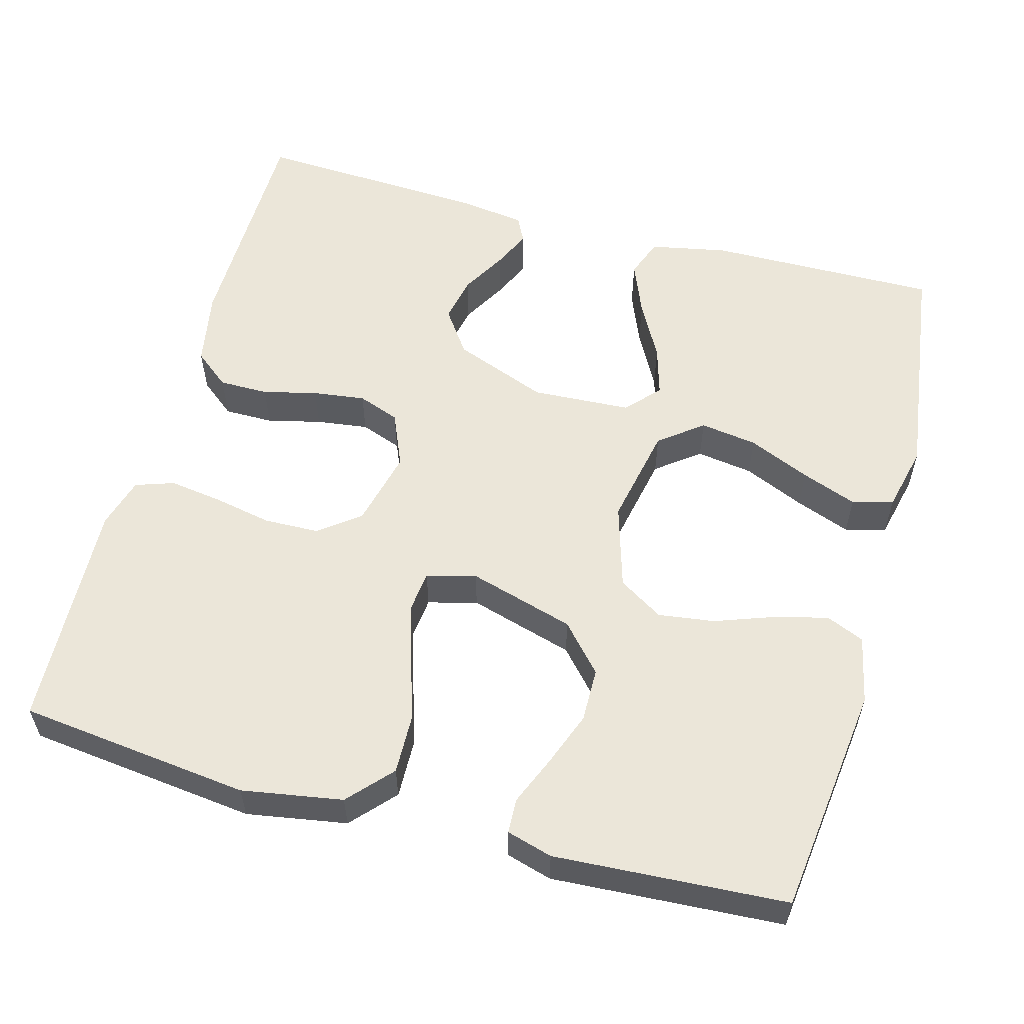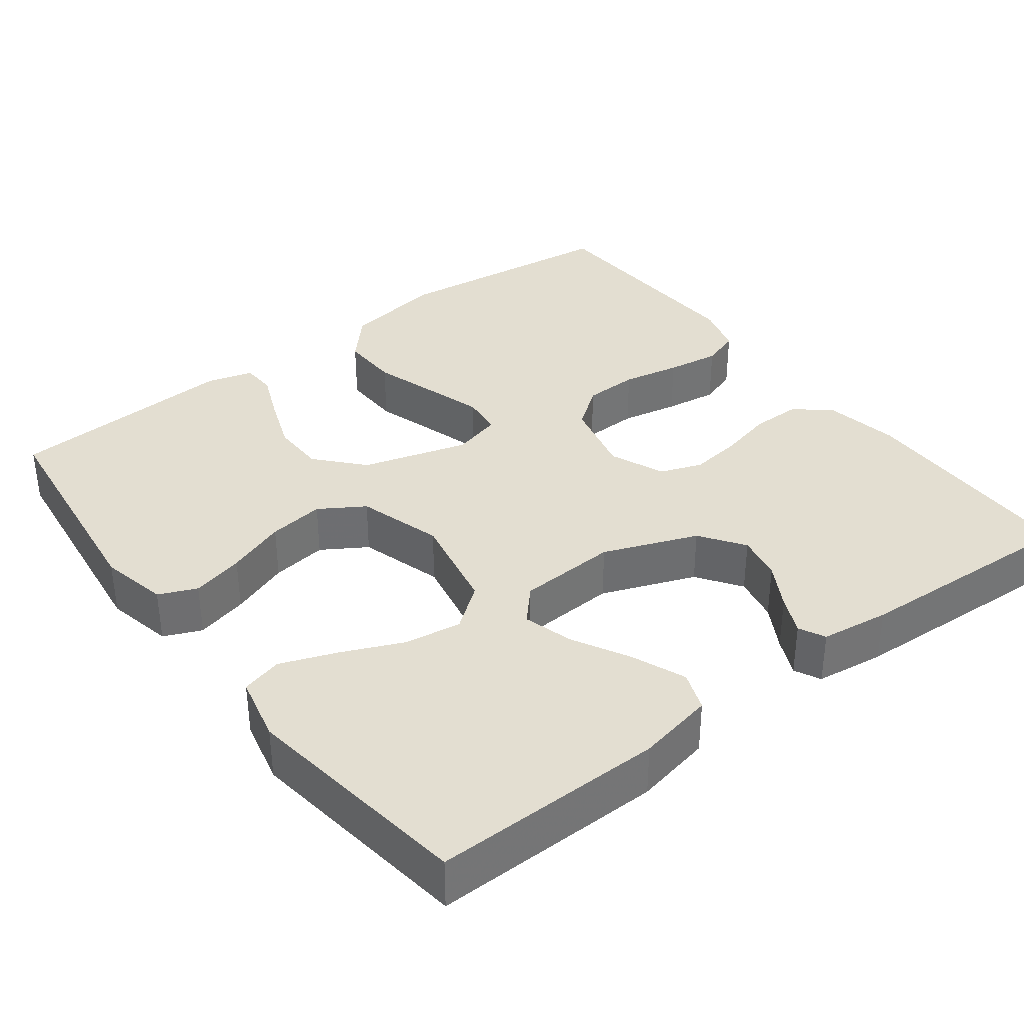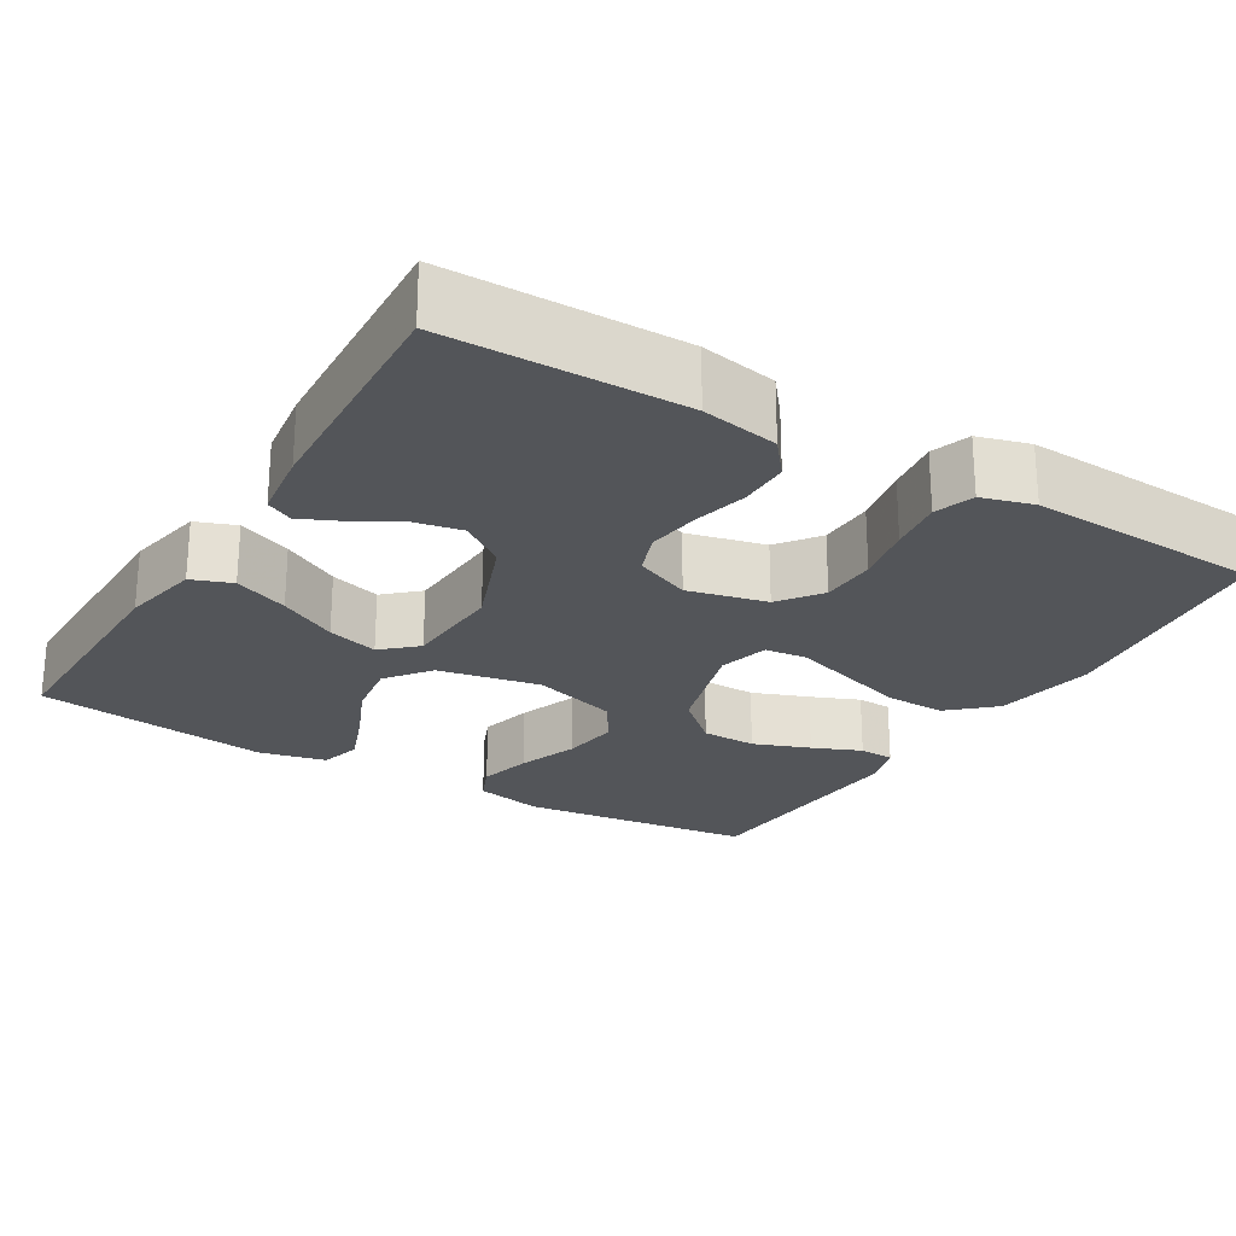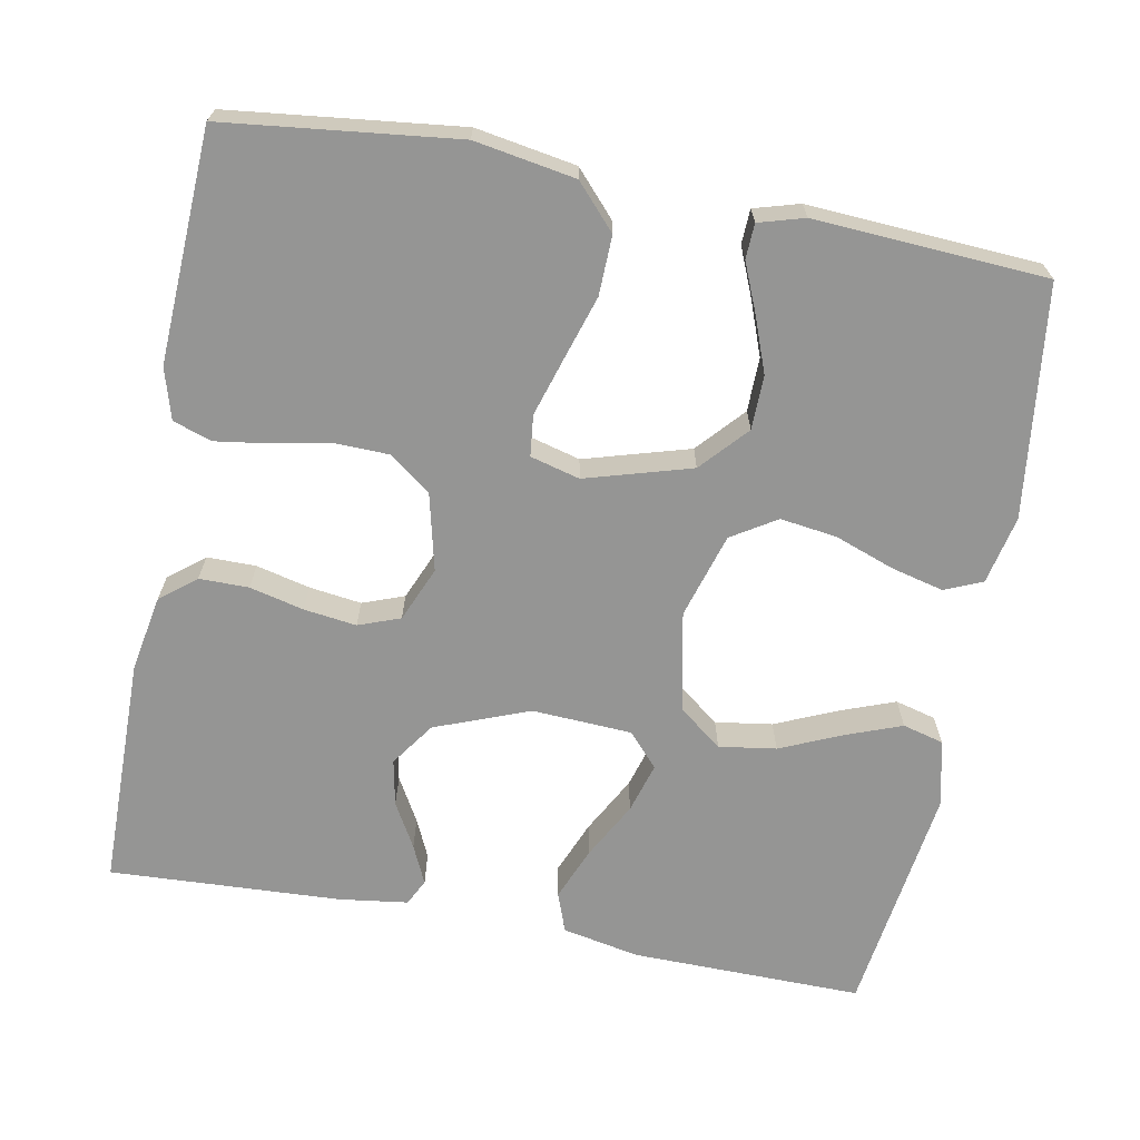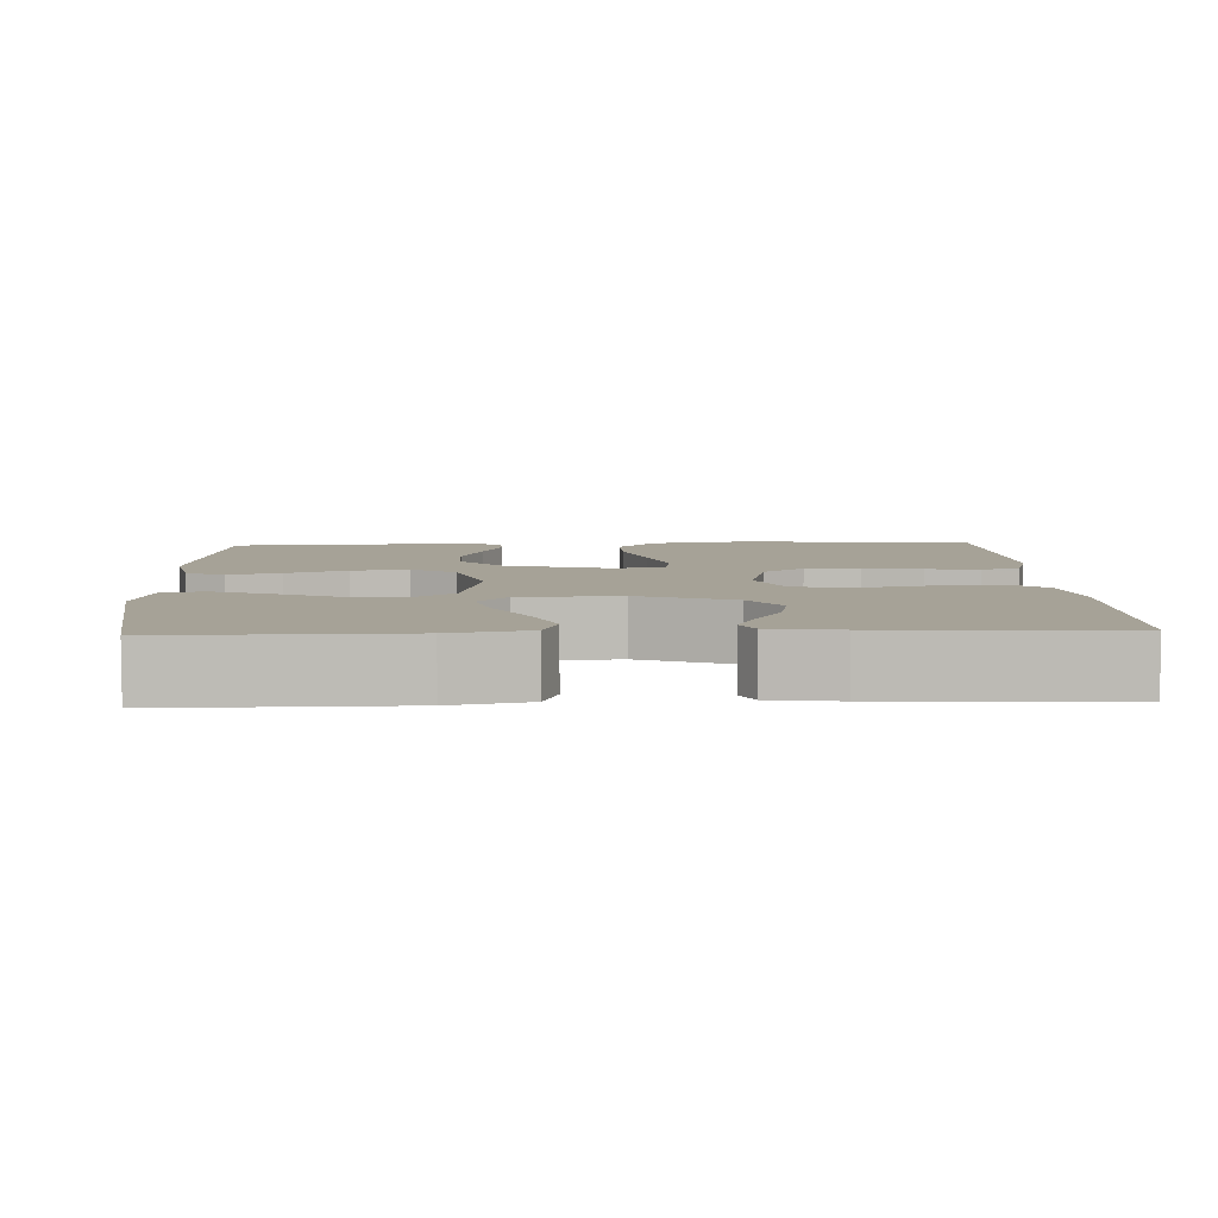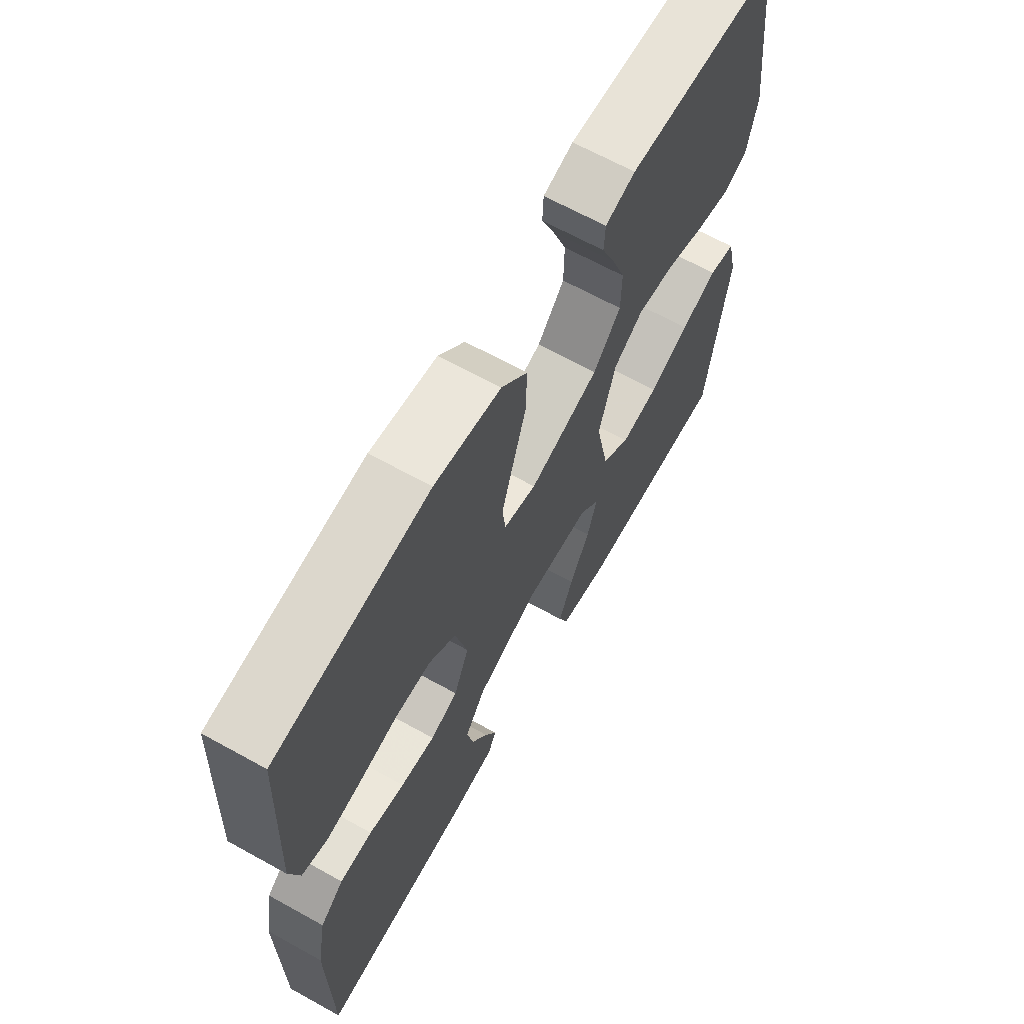
<metadata>
{"format":"obj","ext":"obj","renderer":"f3d","projection":"perspective","resolution":1024,"background":"white","views":[{"elev":56.7,"azim":15.3,"up":"+Y"},{"elev":36.0,"azim":142.8,"up":"+Y"},{"elev":-24.2,"azim":-121.0,"up":"+Y"},{"elev":-67.4,"azim":-10.7,"up":"+Y"},{"elev":6.4,"azim":177.6,"up":"+Y"},{"elev":66.1,"azim":-60.9,"up":"+Z"}]}
</metadata>
<code>
v -0.5 0.07 0.5
v -0.2 0.07 0.535
v -0.07 0.07 0.513
v -0.019 0.07 0.457
v -0.021 0.07 0.38
v -0.047 0.07 0.297
v -0.07 0.07 0.222
v -0.064 0.07 0.169
v 0 0.07 0.152
v 0.137 0.07 0.192
v 0.191 0.07 0.252
v 0.192 0.07 0.322
v 0.165 0.07 0.394
v 0.139 0.07 0.456
v 0.141 0.07 0.501
v 0.2 0.07 0.518
v 0.5 0.07 0.5
v 0.537 0.07 0.2
v 0.518 0.07 0.112
v 0.469 0.07 0.091
v 0.401 0.07 0.108
v 0.324 0.07 0.136
v 0.251 0.07 0.146
v 0.193 0.07 0.11
v 0.16 0.07 0
v 0.186 0.07 -0.13
v 0.242 0.07 -0.173
v 0.316 0.07 -0.162
v 0.396 0.07 -0.127
v 0.468 0.07 -0.1
v 0.521 0.07 -0.114
v 0.541 0.07 -0.2
v 0.5 0.07 -0.5
v 0.2 0.07 -0.496
v 0.1 0.07 -0.476
v 0.081 0.07 -0.425
v 0.109 0.07 -0.356
v 0.149 0.07 -0.282
v 0.168 0.07 -0.217
v 0.129 0.07 -0.174
v 0 0.07 -0.167
v -0.122 0.07 -0.214
v -0.162 0.07 -0.271
v -0.15 0.07 -0.331
v -0.117 0.07 -0.389
v -0.094 0.07 -0.439
v -0.111 0.07 -0.473
v -0.2 0.07 -0.485
v -0.5 0.07 -0.5
v -0.503 0.07 -0.2
v -0.485 0.07 -0.102
v -0.439 0.07 -0.065
v -0.375 0.07 -0.065
v -0.305 0.07 -0.082
v -0.237 0.07 -0.091
v -0.183 0.07 -0.071
v -0.153 0.07 0
v -0.177 0.07 0.1
v -0.23 0.07 0.14
v -0.301 0.07 0.142
v -0.376 0.07 0.127
v -0.445 0.07 0.117
v -0.495 0.07 0.134
v -0.514 0.07 0.2
v -0.5 0 0.5
v -0.2 0 0.535
v -0.07 0 0.513
v -0.019 0 0.457
v -0.021 0 0.38
v -0.047 0 0.297
v -0.07 0 0.222
v -0.064 0 0.169
v 0 0 0.152
v 0.137 0 0.192
v 0.191 0 0.252
v 0.192 0 0.322
v 0.165 0 0.394
v 0.139 0 0.456
v 0.141 0 0.501
v 0.2 0 0.518
v 0.5 0 0.5
v 0.537 0 0.2
v 0.518 0 0.112
v 0.469 0 0.091
v 0.401 0 0.108
v 0.324 0 0.136
v 0.251 0 0.146
v 0.193 0 0.11
v 0.16 0 0
v 0.186 0 -0.13
v 0.242 0 -0.173
v 0.316 0 -0.162
v 0.396 0 -0.127
v 0.468 0 -0.1
v 0.521 0 -0.114
v 0.541 0 -0.2
v 0.5 0 -0.5
v 0.2 0 -0.496
v 0.1 0 -0.476
v 0.081 0 -0.425
v 0.109 0 -0.356
v 0.149 0 -0.282
v 0.168 0 -0.217
v 0.129 0 -0.174
v 0 0 -0.167
v -0.122 0 -0.214
v -0.162 0 -0.271
v -0.15 0 -0.331
v -0.117 0 -0.389
v -0.094 0 -0.439
v -0.111 0 -0.473
v -0.2 0 -0.485
v -0.5 0 -0.5
v -0.503 0 -0.2
v -0.485 0 -0.102
v -0.439 0 -0.065
v -0.375 0 -0.065
v -0.305 0 -0.082
v -0.237 0 -0.091
v -0.183 0 -0.071
v -0.153 0 0
v -0.177 0 0.1
v -0.23 0 0.14
v -0.301 0 0.142
v -0.376 0 0.127
v -0.445 0 0.117
v -0.495 0 0.134
v -0.514 0 0.2
f 4 5 6
f 3 4 6
f 2 3 6
f 1 2 6
f 64 1 6
f 63 64 6
f 62 63 6
f 61 62 6
f 60 61 6
f 59 60 6 7
f 58 59 7 8
f 57 58 8 9
f 56 57 9 10
f 52 53 54
f 51 52 54
f 50 51 54
f 49 50 54
f 48 49 54
f 47 48 54
f 46 47 54
f 45 46 54
f 44 45 54
f 43 44 54 55
f 42 43 55 56
f 36 37 38
f 35 36 38
f 34 35 38
f 33 34 38
f 32 33 38
f 31 32 38
f 30 31 38
f 29 30 38
f 28 29 38
f 27 28 38 39
f 26 27 39 40
f 20 21 22
f 19 20 22
f 18 19 22
f 17 18 22
f 16 17 22
f 15 16 22
f 14 15 22
f 13 14 22
f 12 13 22
f 11 12 22 23
f 10 11 23 24
f 10 24 25
f 56 10 25
f 42 56 25
f 41 42 25
f 25 26 40 41
f 70 69 68
f 70 68 67
f 70 67 66
f 70 66 65
f 70 65 128
f 70 128 127
f 70 127 126
f 70 126 125
f 70 125 124
f 71 70 124 123
f 72 71 123 122
f 73 72 122 121
f 74 73 121 120
f 118 117 116
f 118 116 115
f 118 115 114
f 118 114 113
f 118 113 112
f 118 112 111
f 118 111 110
f 118 110 109
f 118 109 108
f 119 118 108 107
f 120 119 107 106
f 102 101 100
f 102 100 99
f 102 99 98
f 102 98 97
f 102 97 96
f 102 96 95
f 102 95 94
f 102 94 93
f 102 93 92
f 103 102 92 91
f 104 103 91 90
f 86 85 84
f 86 84 83
f 86 83 82
f 86 82 81
f 86 81 80
f 86 80 79
f 86 79 78
f 86 78 77
f 86 77 76
f 87 86 76 75
f 88 87 75 74
f 89 88 74
f 89 74 120
f 89 120 106
f 89 106 105
f 105 104 90 89
f 1 65 66 2
f 2 66 67 3
f 3 67 68 4
f 4 68 69 5
f 5 69 70 6
f 6 70 71 7
f 7 71 72 8
f 8 72 73 9
f 9 73 74 10
f 10 74 75 11
f 11 75 76 12
f 12 76 77 13
f 13 77 78 14
f 14 78 79 15
f 15 79 80 16
f 16 80 81 17
f 17 81 82 18
f 18 82 83 19
f 19 83 84 20
f 20 84 85 21
f 21 85 86 22
f 22 86 87 23
f 23 87 88 24
f 24 88 89 25
f 25 89 90 26
f 26 90 91 27
f 27 91 92 28
f 28 92 93 29
f 29 93 94 30
f 30 94 95 31
f 31 95 96 32
f 32 96 97 33
f 33 97 98 34
f 34 98 99 35
f 35 99 100 36
f 36 100 101 37
f 37 101 102 38
f 38 102 103 39
f 39 103 104 40
f 40 104 105 41
f 41 105 106 42
f 42 106 107 43
f 43 107 108 44
f 44 108 109 45
f 45 109 110 46
f 46 110 111 47
f 47 111 112 48
f 48 112 113 49
f 49 113 114 50
f 50 114 115 51
f 51 115 116 52
f 52 116 117 53
f 53 117 118 54
f 54 118 119 55
f 55 119 120 56
f 56 120 121 57
f 57 121 122 58
f 58 122 123 59
f 59 123 124 60
f 60 124 125 61
f 61 125 126 62
f 62 126 127 63
f 63 127 128 64
f 64 128 65 1

</code>
